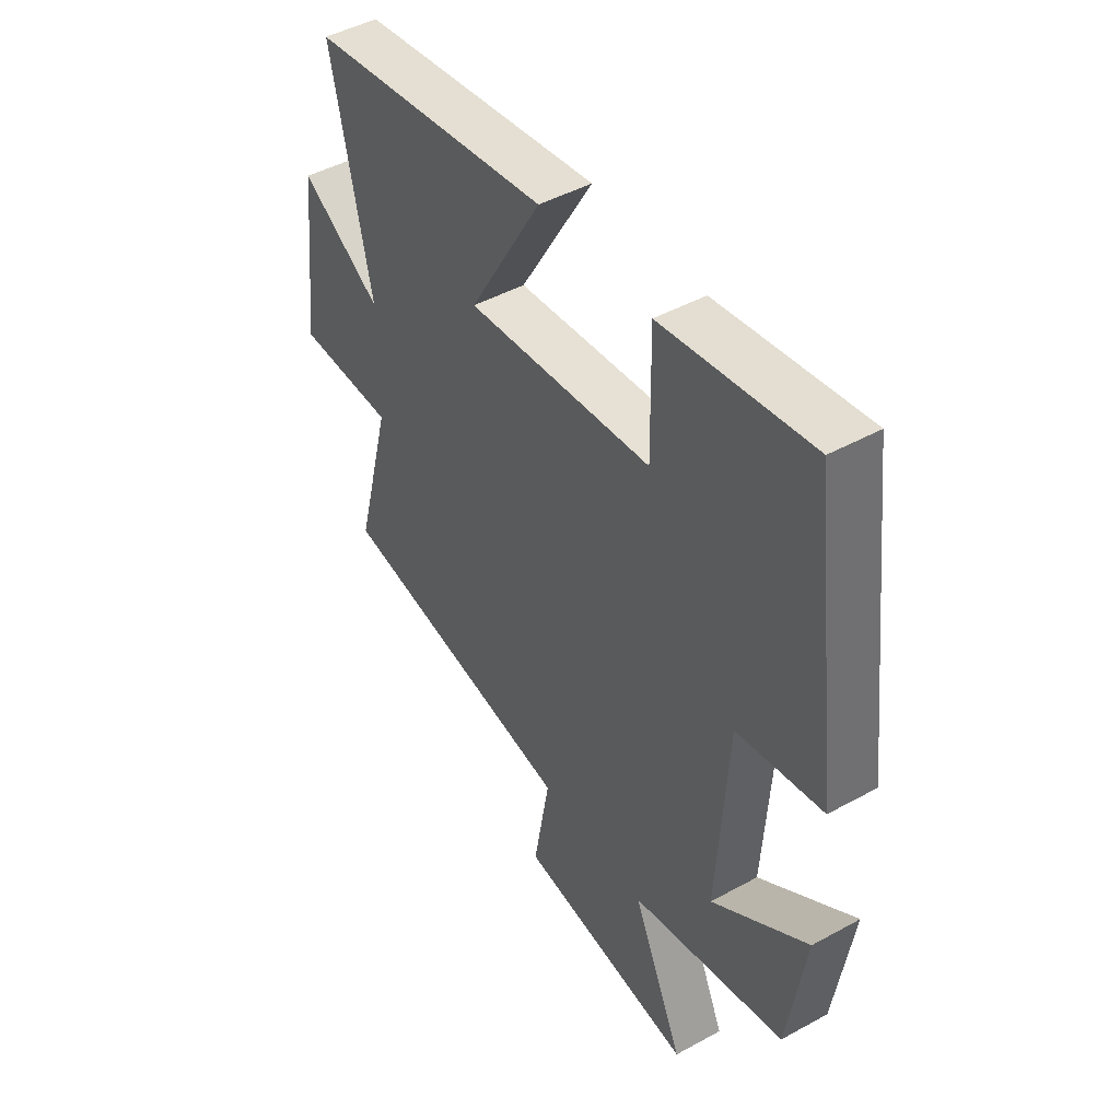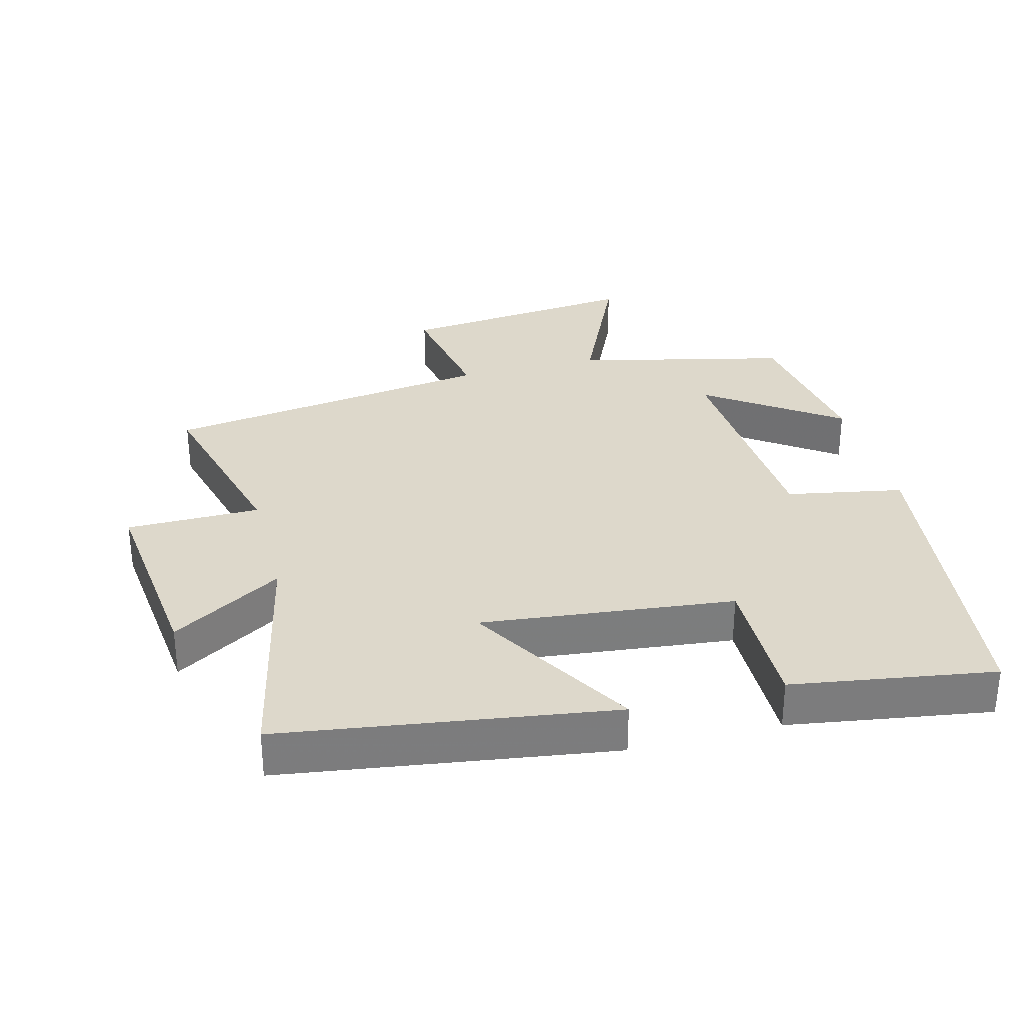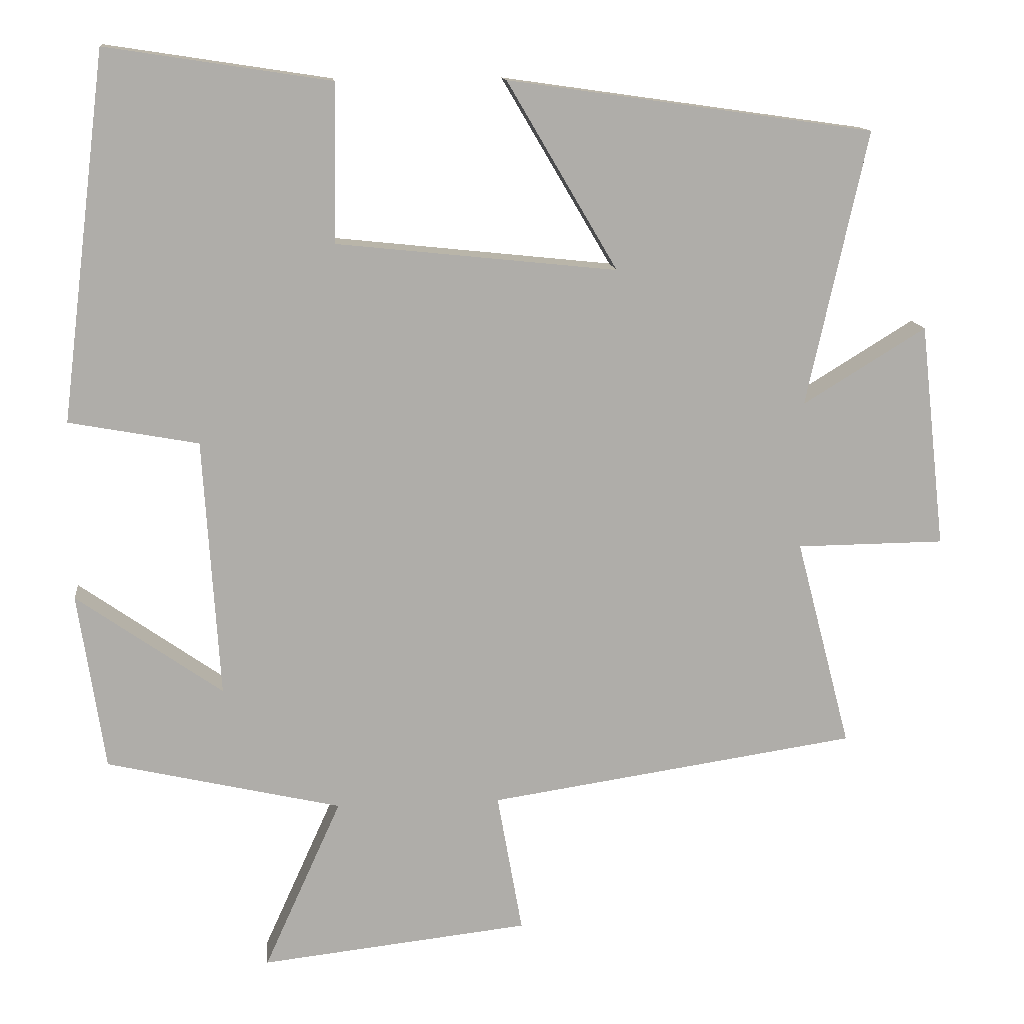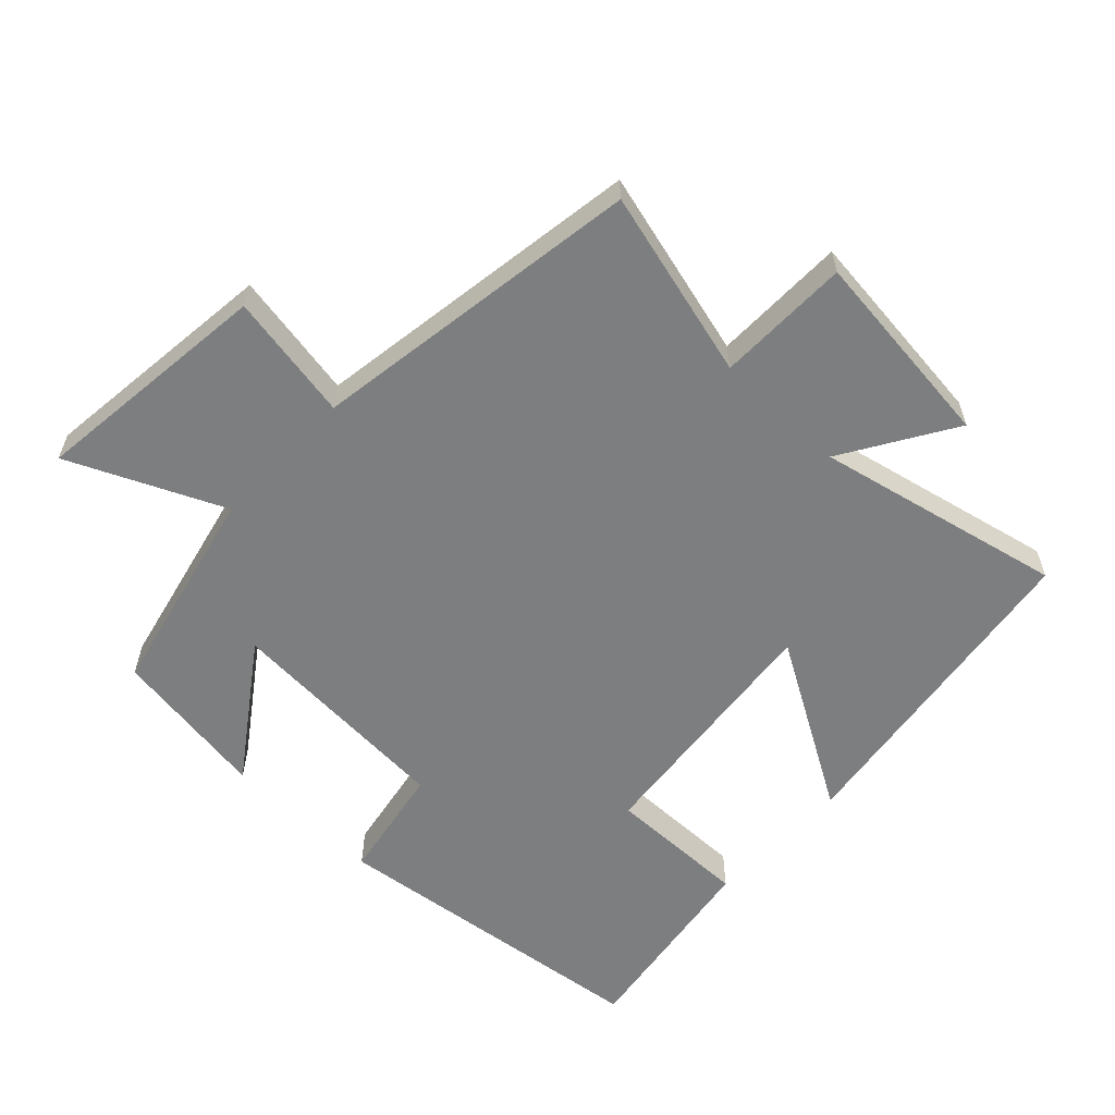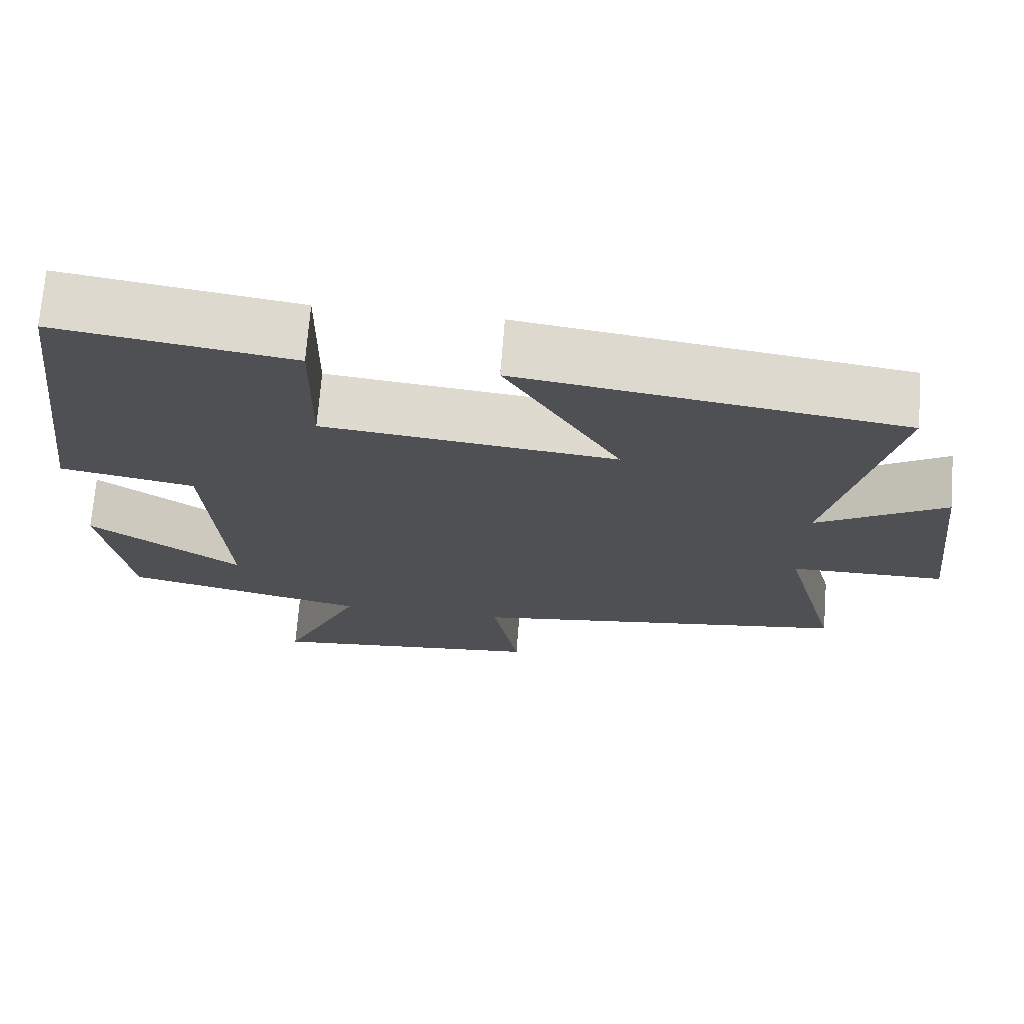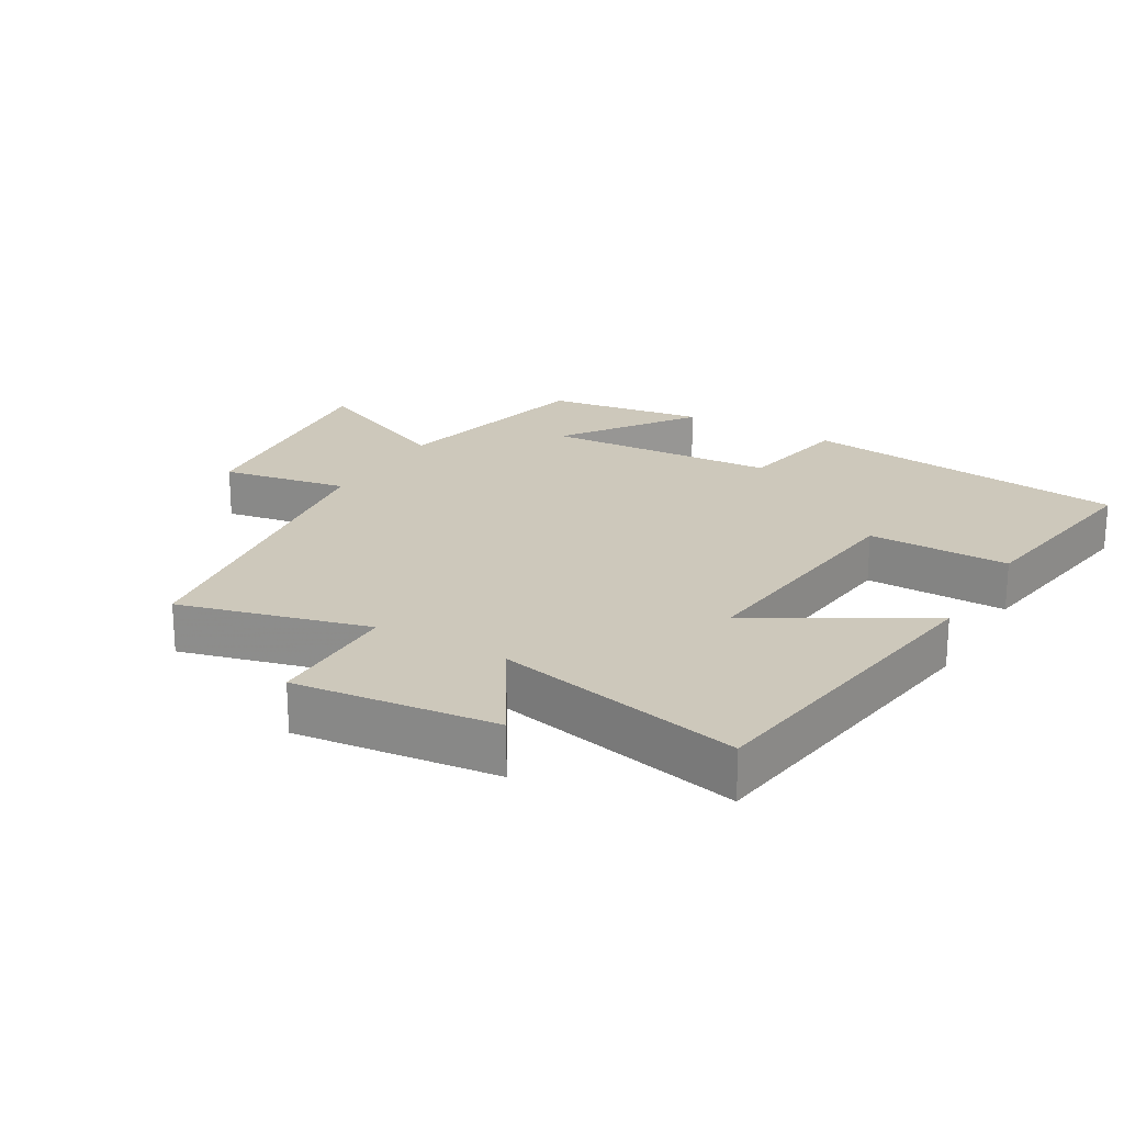
<metadata>
{"format":"obj","ext":"obj","renderer":"f3d","projection":"perspective","resolution":1024,"background":"white","views":[{"elev":46.0,"azim":57.7,"up":"+Z"},{"elev":31.5,"azim":-14.5,"up":"+Y"},{"elev":13.0,"azim":173.9,"up":"+Z"},{"elev":-59.3,"azim":-133.5,"up":"+Y"},{"elev":71.3,"azim":-175.5,"up":"+Z"},{"elev":21.8,"azim":-59.7,"up":"+Y"}]}
</metadata>
<code>
v -0.574 0.07 -0.426
v -0.5 0.07 -0.143
v -0.7 0.07 -0.141
v -0.666 0.07 0.161
v -0.5 0.07 0.059
v -0.582 0.07 0.43
v -0.089 0.07 0.5
v -0.238 0.07 0.247
v 0.14 0.07 0.287
v 0.137 0.07 0.5
v 0.439 0.07 0.546
v 0.5 0.07 0.053
v 0.326 0.07 0.021
v 0.304 0.07 -0.327
v 0.5 0.07 -0.189
v 0.464 0.07 -0.427
v 0.148 0.07 -0.5
v 0.252 0.07 -0.73
v -0.11 0.07 -0.69
v -0.076 0.07 -0.5
v -0.574 0 -0.426
v -0.5 0 -0.143
v -0.7 0 -0.141
v -0.666 0 0.161
v -0.5 0 0.059
v -0.582 0 0.43
v -0.089 0 0.5
v -0.238 0 0.247
v 0.14 0 0.287
v 0.137 0 0.5
v 0.439 0 0.546
v 0.5 0 0.053
v 0.326 0 0.021
v 0.304 0 -0.327
v 0.5 0 -0.189
v 0.464 0 -0.427
v 0.148 0 -0.5
v 0.252 0 -0.73
v -0.11 0 -0.69
v -0.076 0 -0.5
f 17 18 19 20
f 17 20 1 2
f 14 15 16 17
f 13 14 17 2
f 11 12 13
f 10 11 13
f 9 10 13
f 13 2 3
f 9 13 3
f 8 9 3
f 5 6 7 8
f 5 8 3
f 3 4 5
f 40 39 38 37
f 22 21 40 37
f 37 36 35 34
f 22 37 34 33
f 33 32 31
f 33 31 30
f 33 30 29
f 23 22 33
f 23 33 29
f 23 29 28
f 28 27 26 25
f 23 28 25
f 25 24 23
f 1 21 22 2
f 2 22 23 3
f 3 23 24 4
f 4 24 25 5
f 5 25 26 6
f 6 26 27 7
f 7 27 28 8
f 8 28 29 9
f 9 29 30 10
f 10 30 31 11
f 11 31 32 12
f 12 32 33 13
f 13 33 34 14
f 14 34 35 15
f 15 35 36 16
f 16 36 37 17
f 17 37 38 18
f 18 38 39 19
f 19 39 40 20
f 20 40 21 1

</code>
